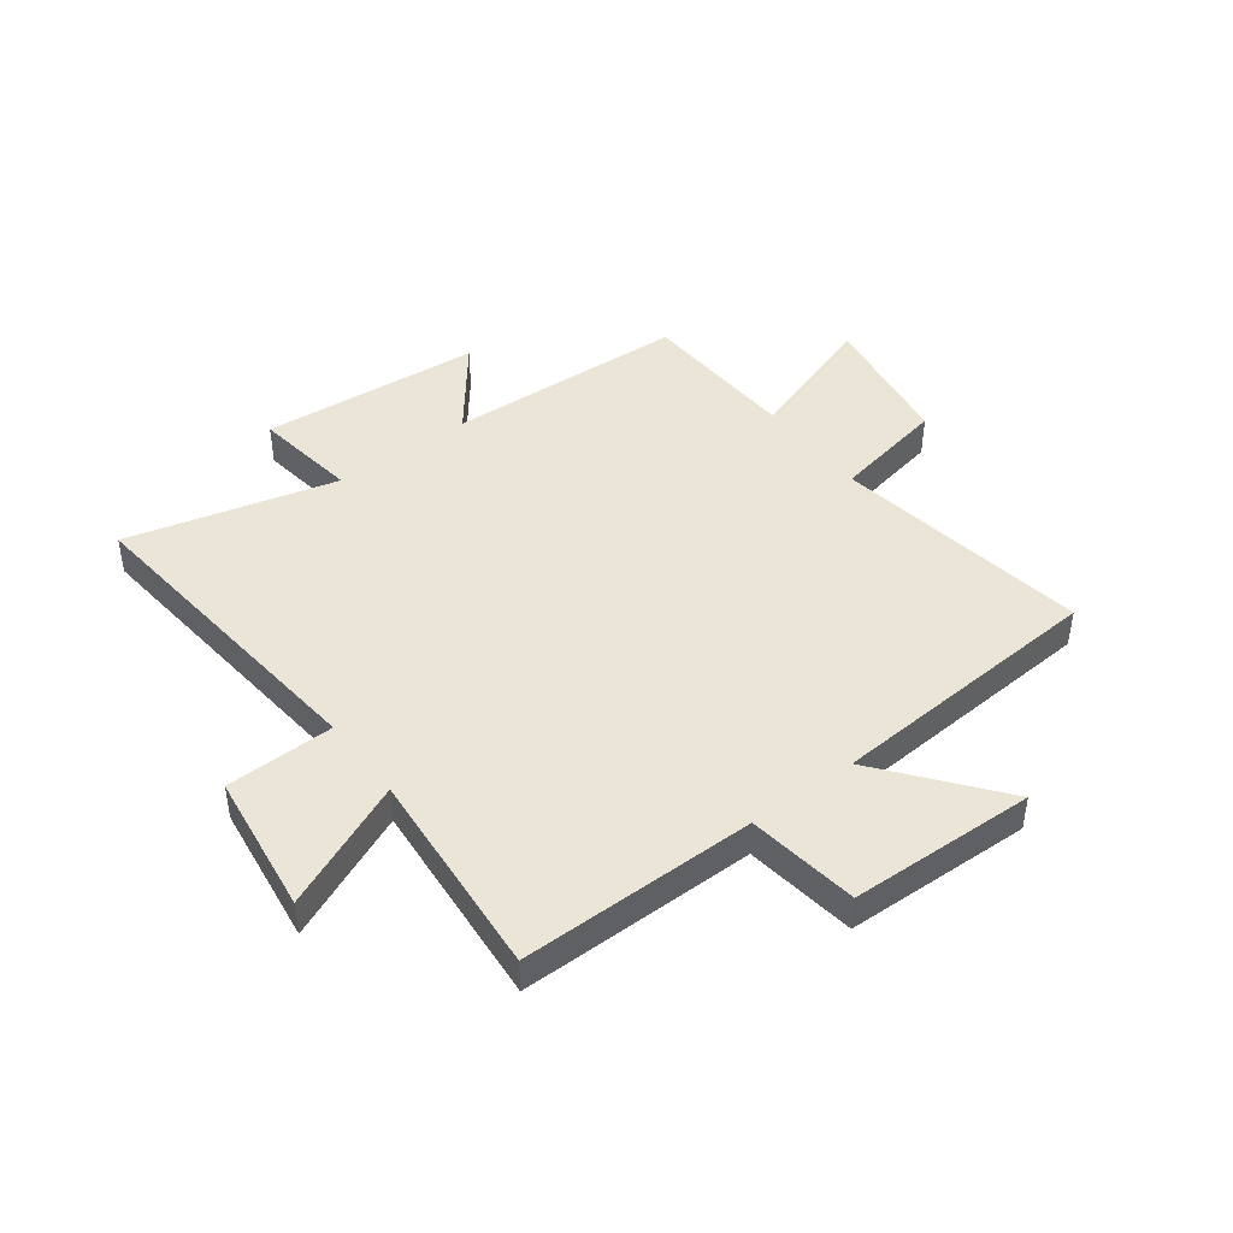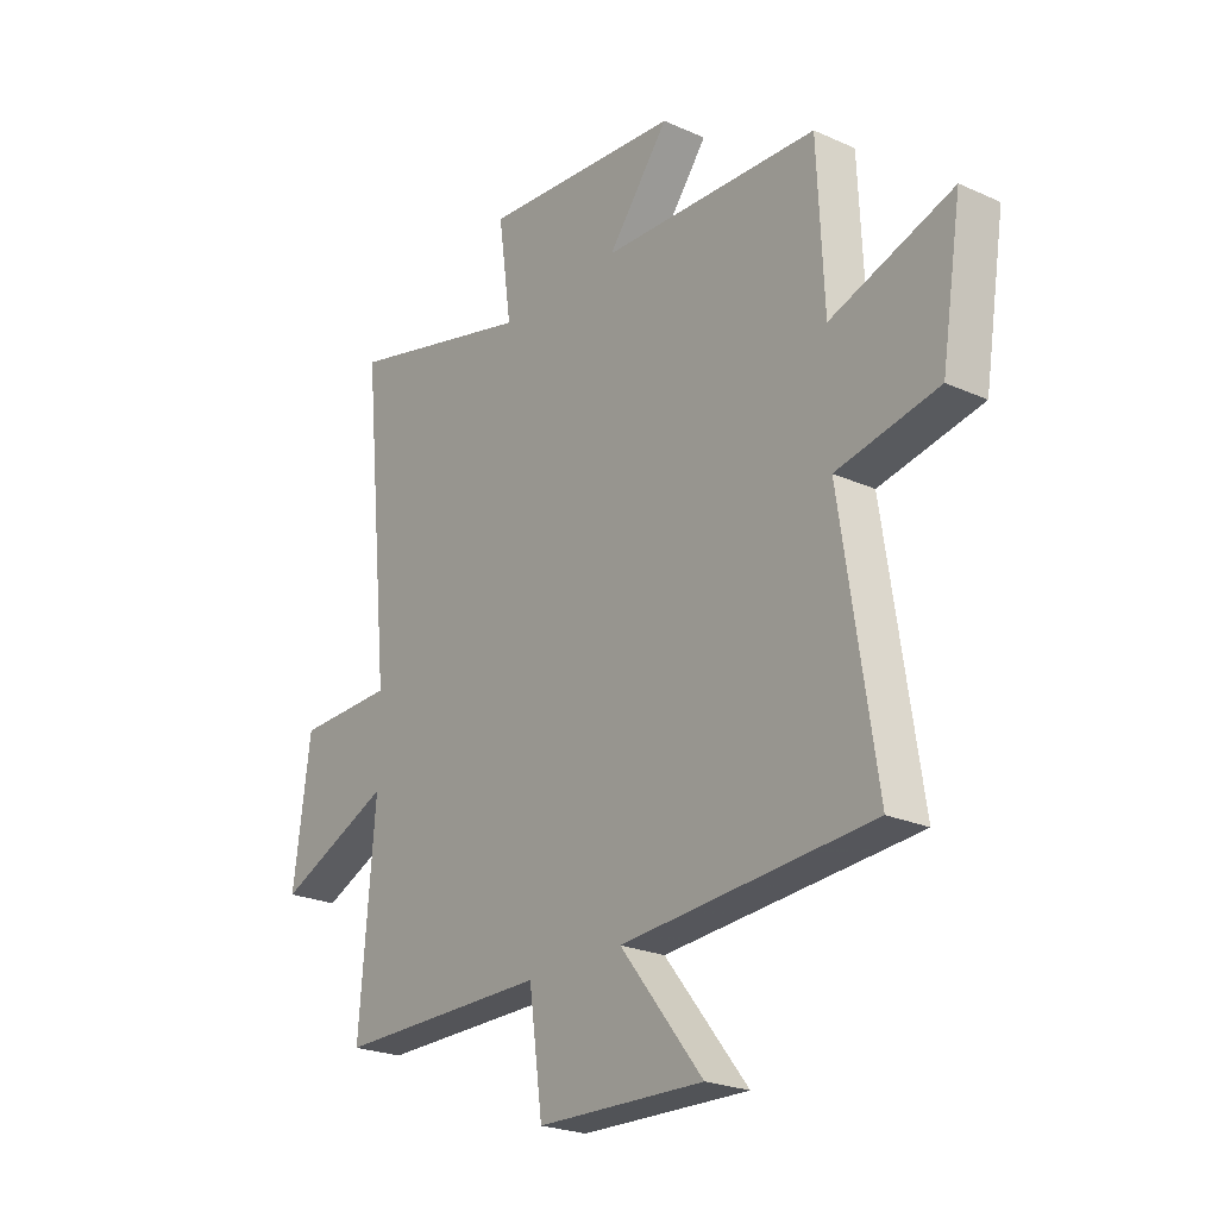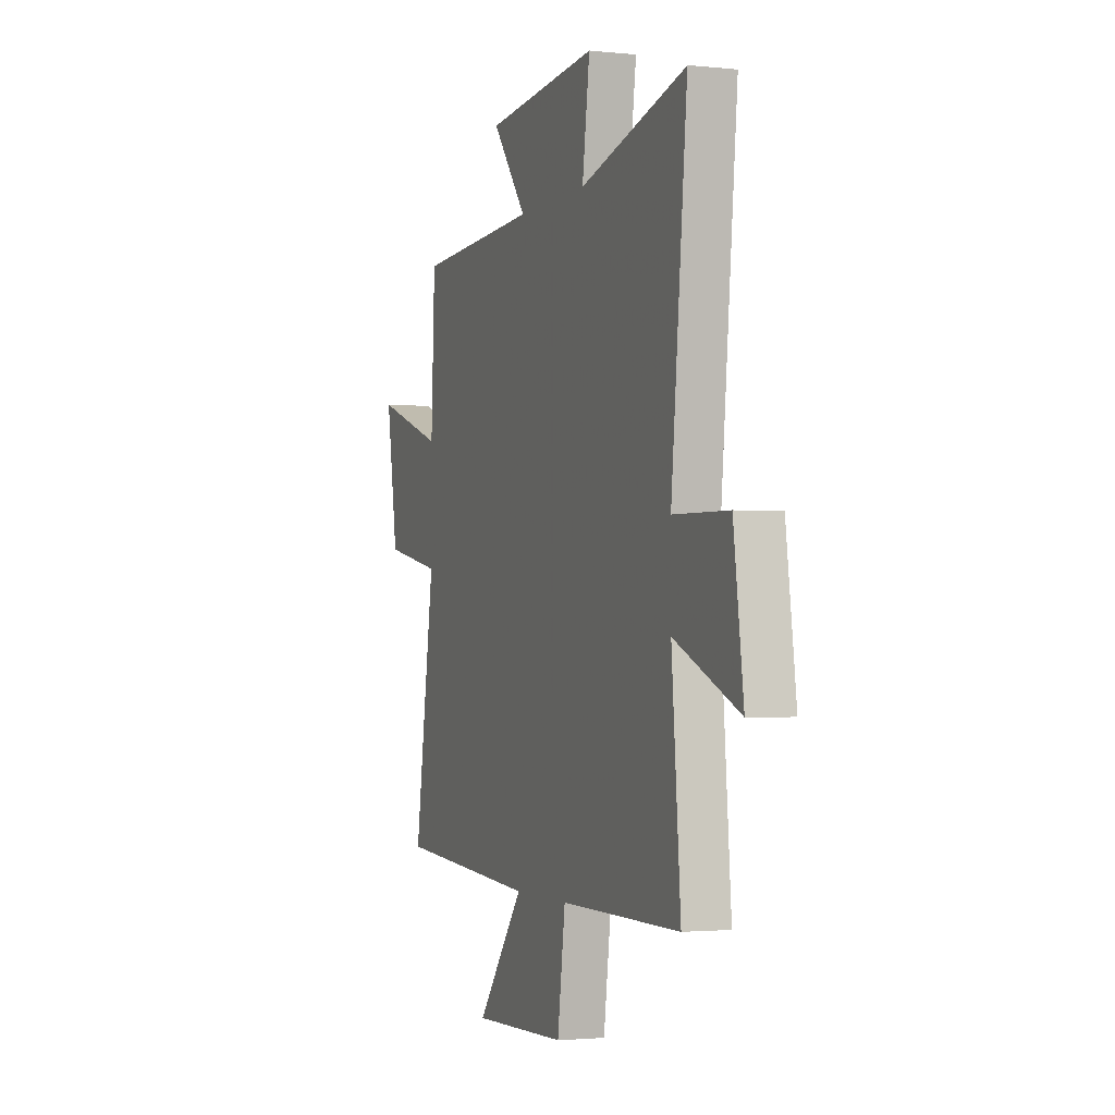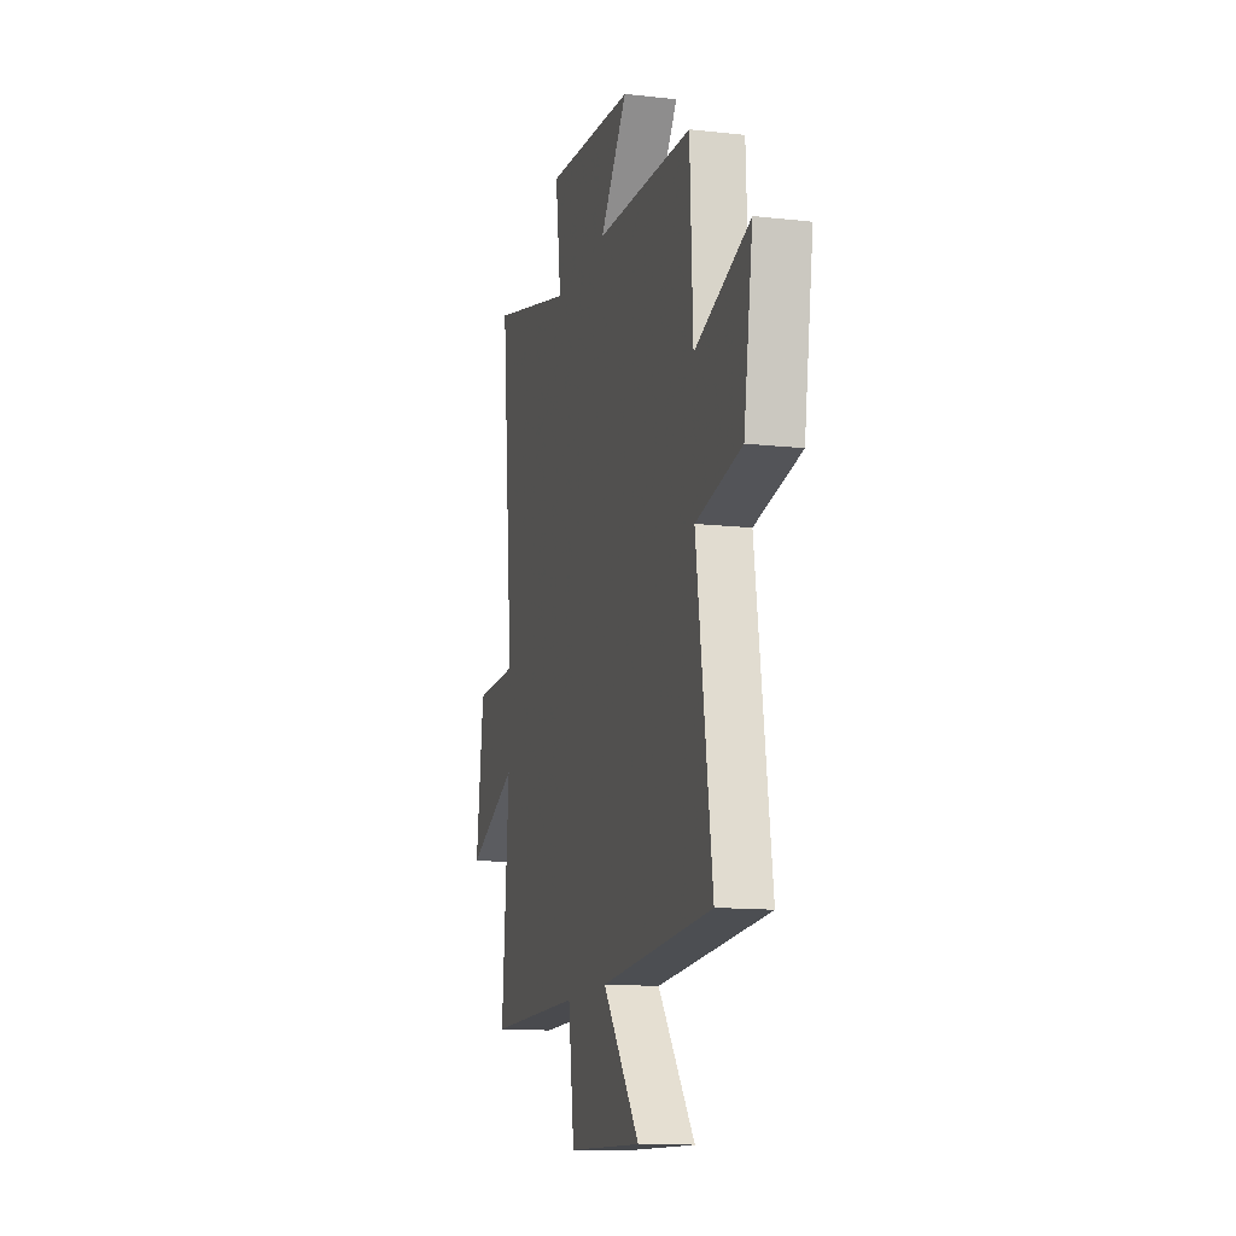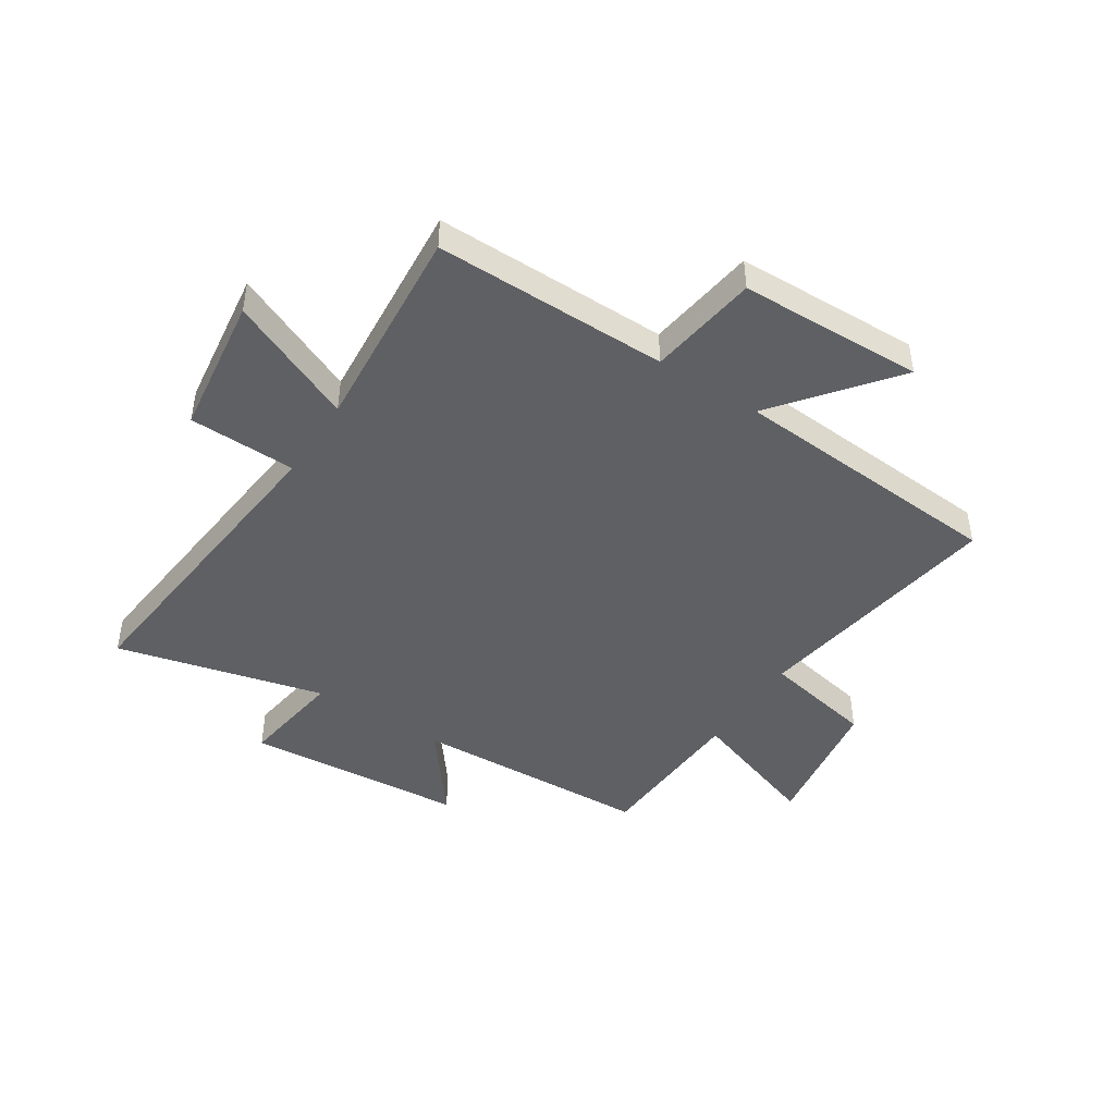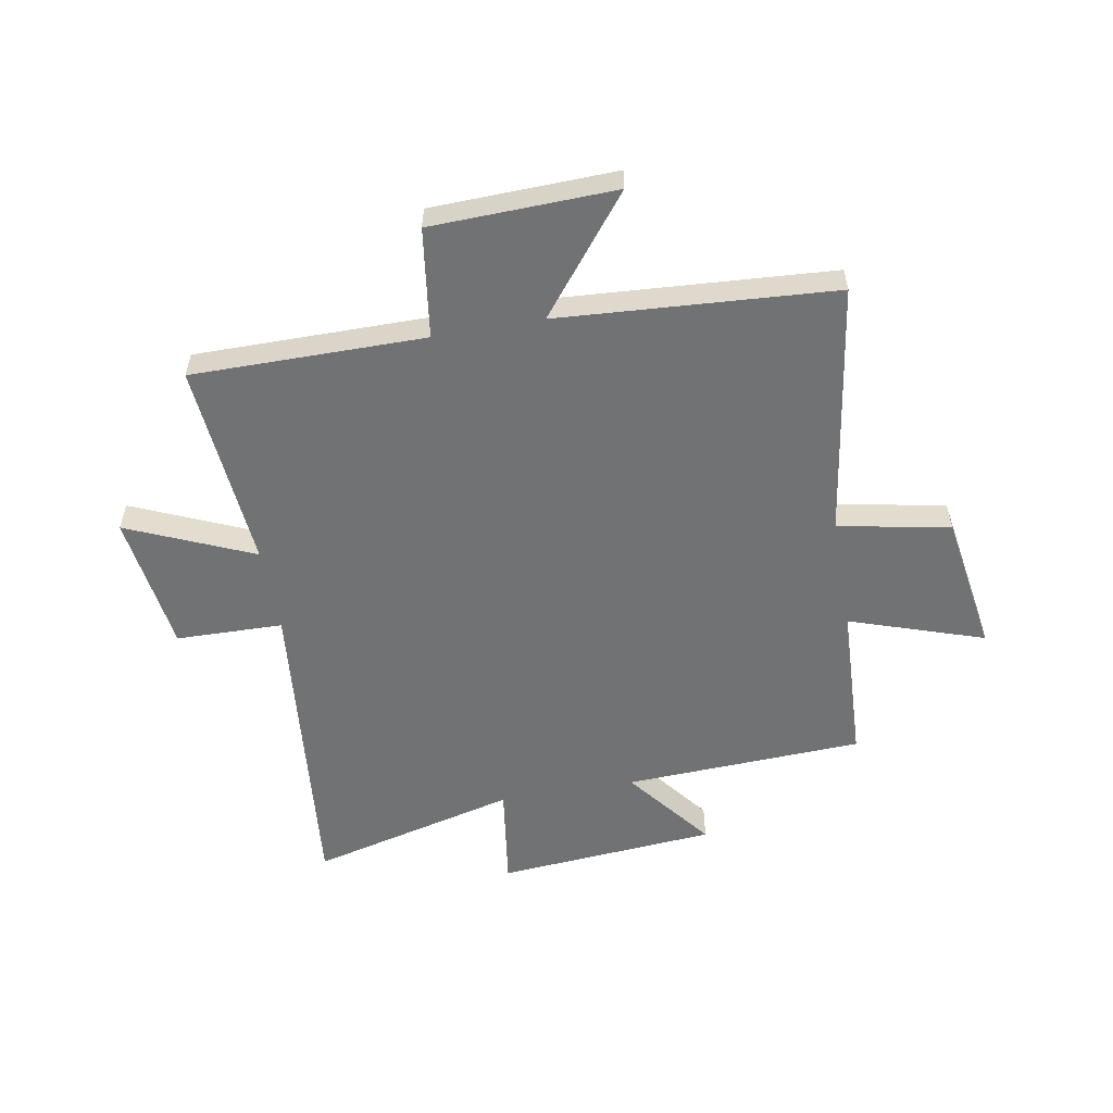
<metadata>
{"format":"obj","ext":"obj","renderer":"f3d","projection":"perspective","resolution":1024,"background":"white","views":[{"elev":44.3,"azim":143.0,"up":"+Y"},{"elev":-23.5,"azim":-127.1,"up":"+Z"},{"elev":-2.1,"azim":69.5,"up":"+Z"},{"elev":-13.2,"azim":-104.4,"up":"+Z"},{"elev":-45.2,"azim":146.9,"up":"+Y"},{"elev":-55.5,"azim":-169.9,"up":"+Y"}]}
</metadata>
<code>
v 0.531 0.07 -0.501
v 0.115 0.07 -0.5
v 0.088 0.07 -0.696
v -0.24 0.07 -0.706
v -0.077 0.07 -0.5
v -0.569 0.07 -0.467
v -0.5 0.07 -0.012
v -0.7 0.07 0.027
v -0.74 0.07 0.277
v -0.5 0.07 0.196
v -0.487 0.07 0.481
v -0.06 0.07 0.5
v -0.18 0.07 0.654
v 0.212 0.07 0.686
v 0.186 0.07 0.5
v 0.556 0.07 0.594
v 0.5 0.07 0.027
v 0.691 0.07 0.023
v 0.725 0.07 -0.227
v 0.5 0.07 -0.129
v 0.531 0 -0.501
v 0.115 0 -0.5
v 0.088 0 -0.696
v -0.24 0 -0.706
v -0.077 0 -0.5
v -0.569 0 -0.467
v -0.5 0 -0.012
v -0.7 0 0.027
v -0.74 0 0.277
v -0.5 0 0.196
v -0.487 0 0.481
v -0.06 0 0.5
v -0.18 0 0.654
v 0.212 0 0.686
v 0.186 0 0.5
v 0.556 0 0.594
v 0.5 0 0.027
v 0.691 0 0.023
v 0.725 0 -0.227
v 0.5 0 -0.129
f 17 18 19 20
f 15 16 17
f 15 17 20
f 12 13 14 15
f 20 1 2
f 15 20 2
f 12 15 2
f 11 12 2
f 10 11 2
f 7 8 9 10
f 5 6 7
f 5 7 10 2
f 2 3 4 5
f 40 39 38 37
f 37 36 35
f 40 37 35
f 35 34 33 32
f 22 21 40
f 22 40 35
f 22 35 32
f 22 32 31
f 22 31 30
f 30 29 28 27
f 27 26 25
f 22 30 27 25
f 25 24 23 22
f 1 21 22 2
f 2 22 23 3
f 3 23 24 4
f 4 24 25 5
f 5 25 26 6
f 6 26 27 7
f 7 27 28 8
f 8 28 29 9
f 9 29 30 10
f 10 30 31 11
f 11 31 32 12
f 12 32 33 13
f 13 33 34 14
f 14 34 35 15
f 15 35 36 16
f 16 36 37 17
f 17 37 38 18
f 18 38 39 19
f 19 39 40 20
f 20 40 21 1

</code>
